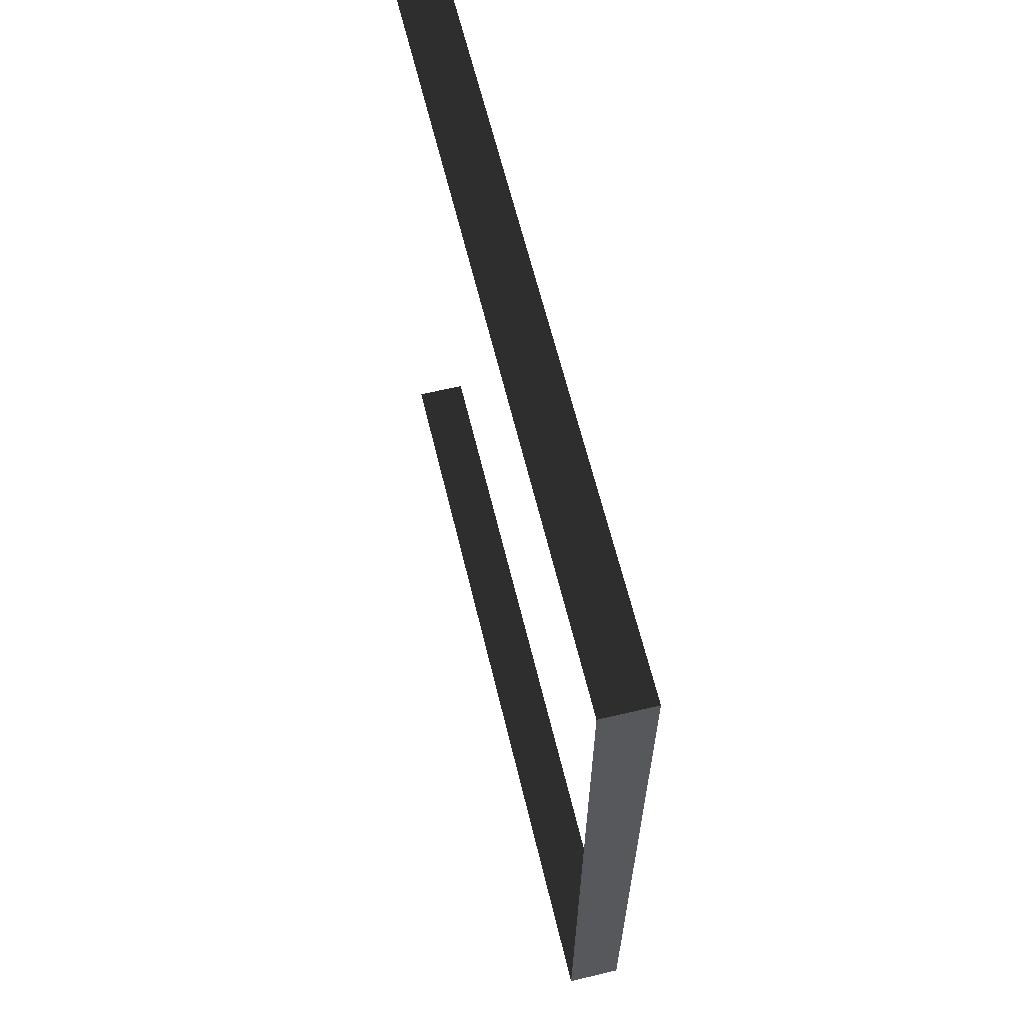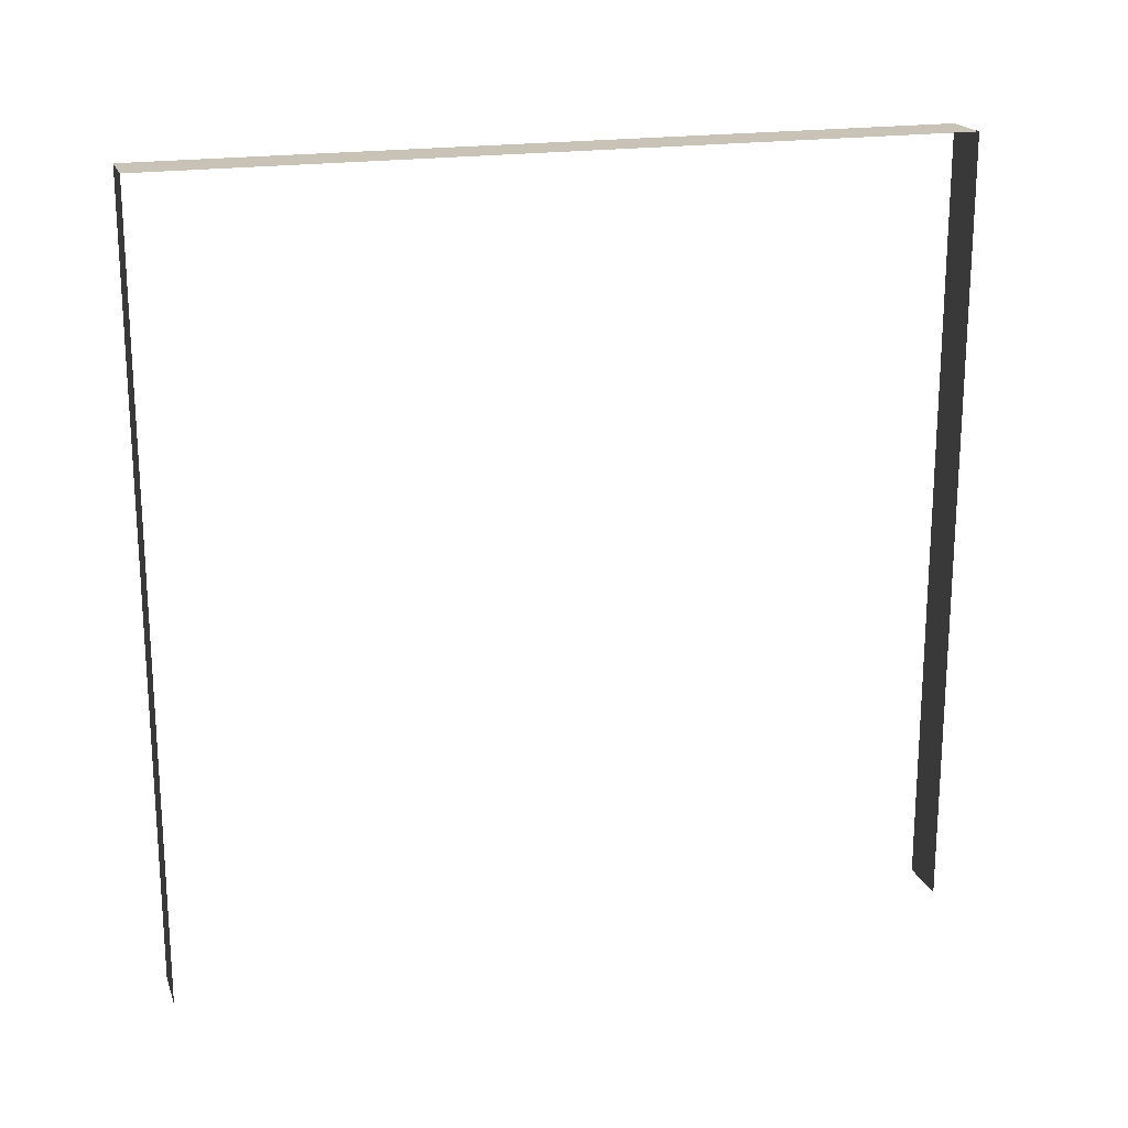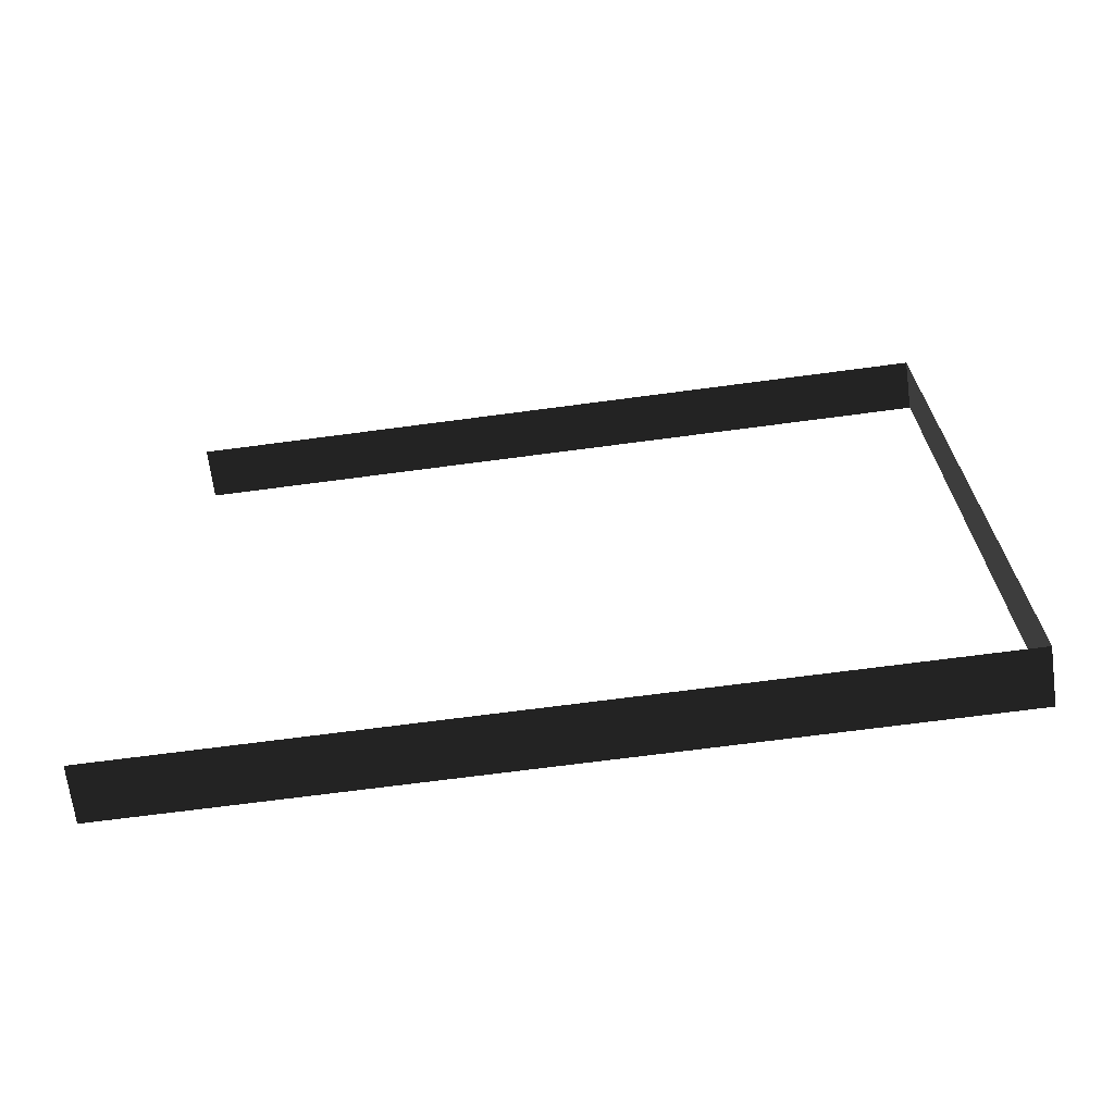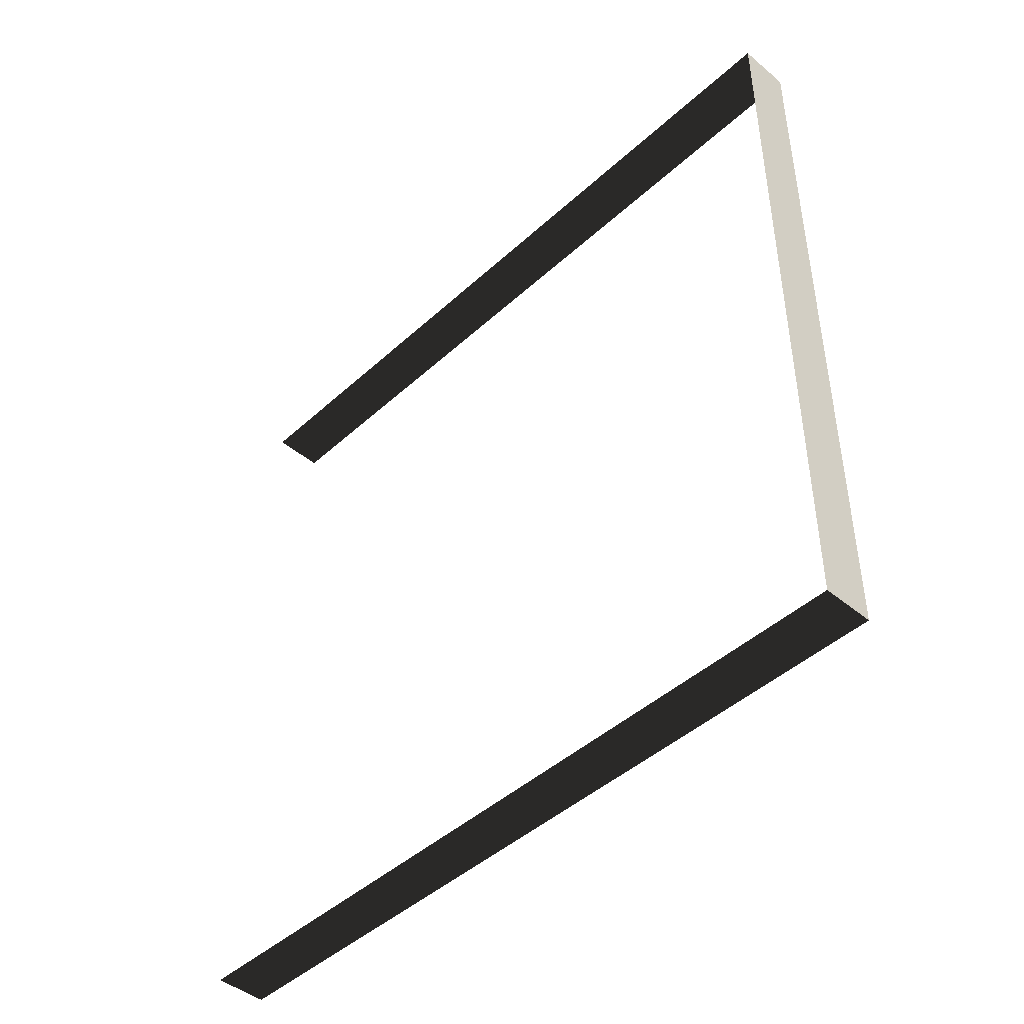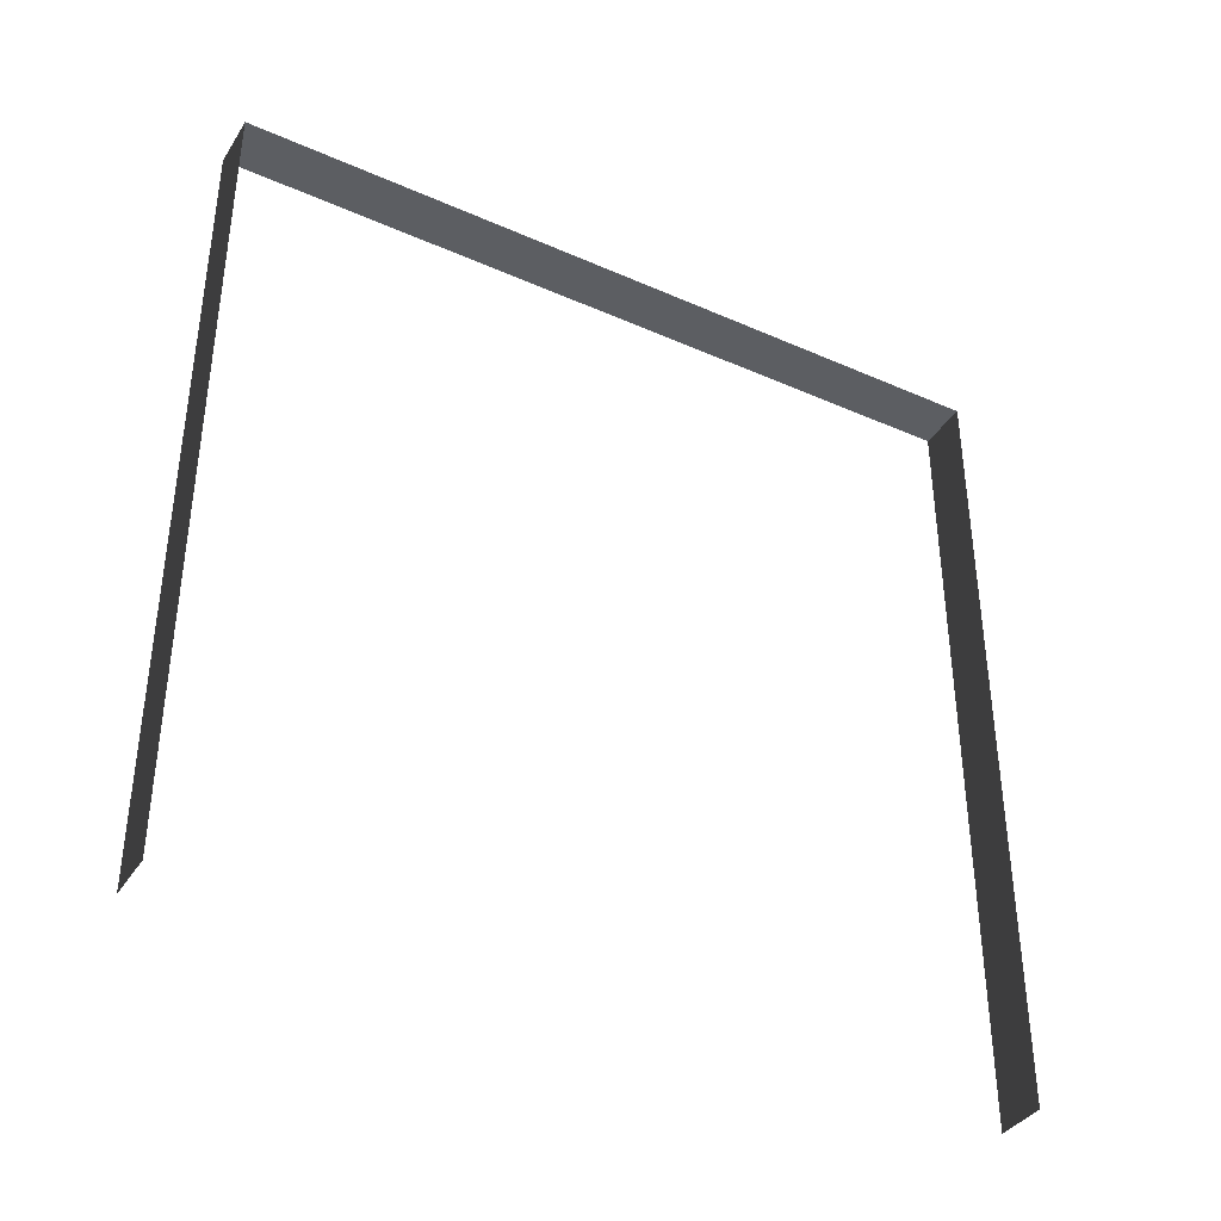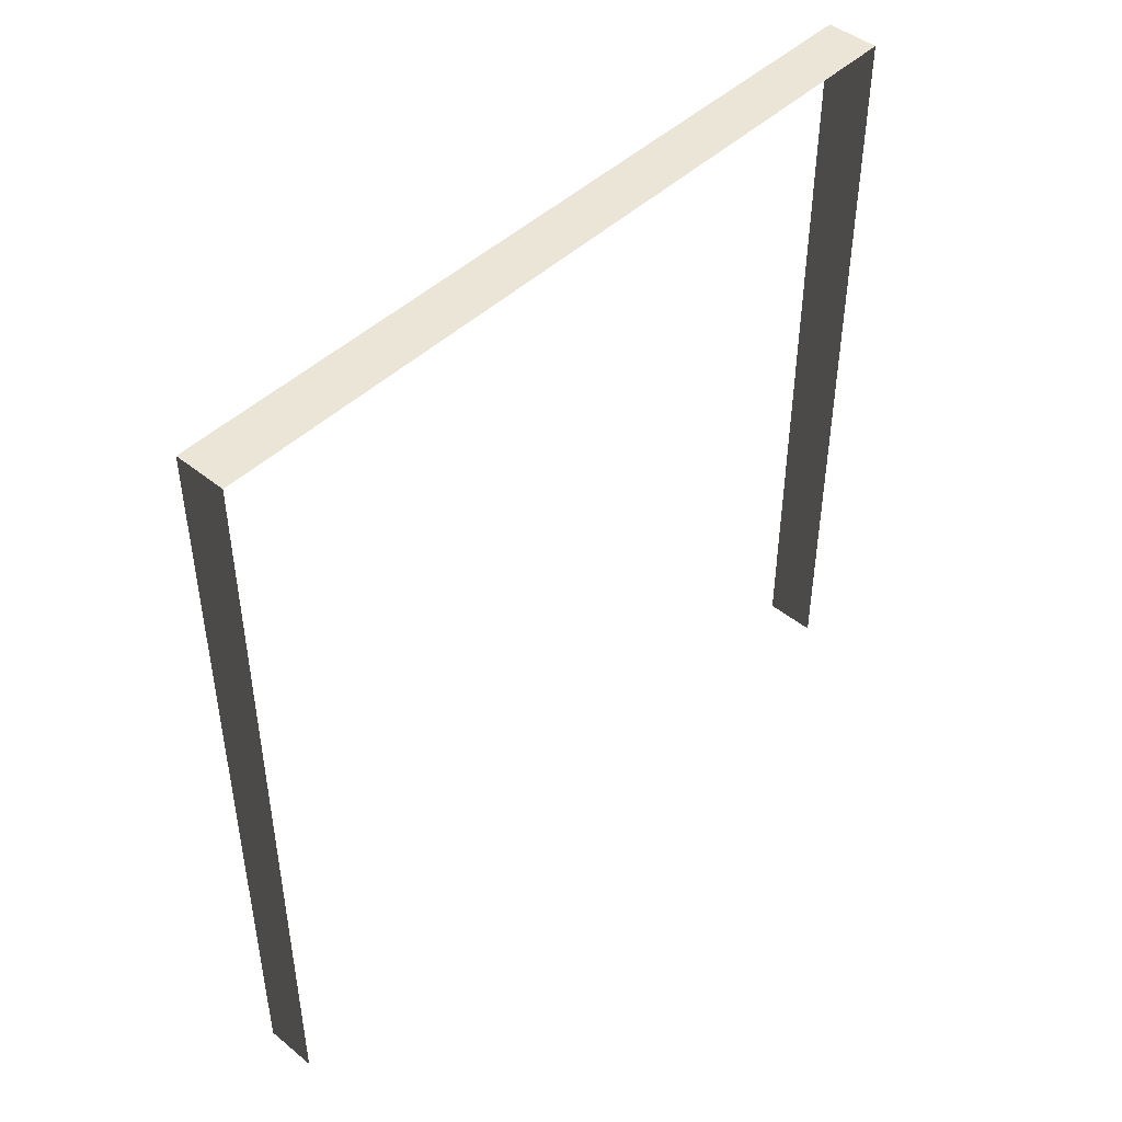
<metadata>
{"format":"obj","ext":"obj","renderer":"f3d","projection":"perspective","resolution":1024,"background":"white","views":[{"elev":62.5,"azim":166.5,"up":"+Z"},{"elev":19.5,"azim":-106.7,"up":"+Y"},{"elev":-68.8,"azim":97.6,"up":"+Z"},{"elev":-45.2,"azim":136.3,"up":"+Z"},{"elev":-38.2,"azim":-119.2,"up":"+Y"},{"elev":46.0,"azim":42.7,"up":"+Y"}]}
</metadata>
<code>
v -0.2 3 3
v -7.066e-06 3 1.403e-05
v -3.907e-06 3 3
v -0.2 3 1.378e-05
v -0.2 3 1.378e-05
v -7.066e-06 -1.552e-08 1.403e-05
v -7.066e-06 3 1.403e-05
v -0.2 -1.552e-08 1.378e-05
v -3.907e-06 3 3
v -0.2 -2.359e-07 3
v -0.2 3 3
v -3.907e-06 -2.359e-07 3
g wall15_10026_1742
f 1 3 2
f 2 4 1
f 5 7 6
f 6 8 5
f 9 11 10
f 10 12 9

</code>
